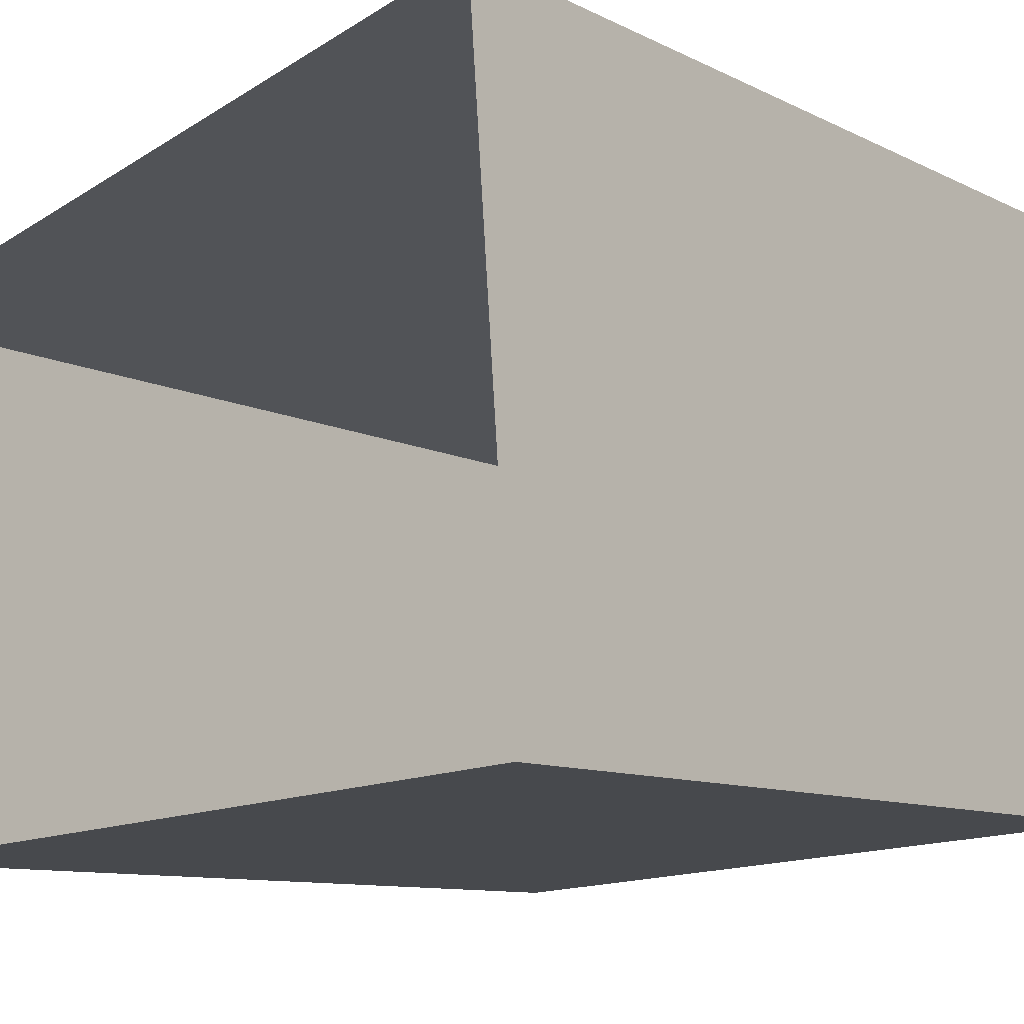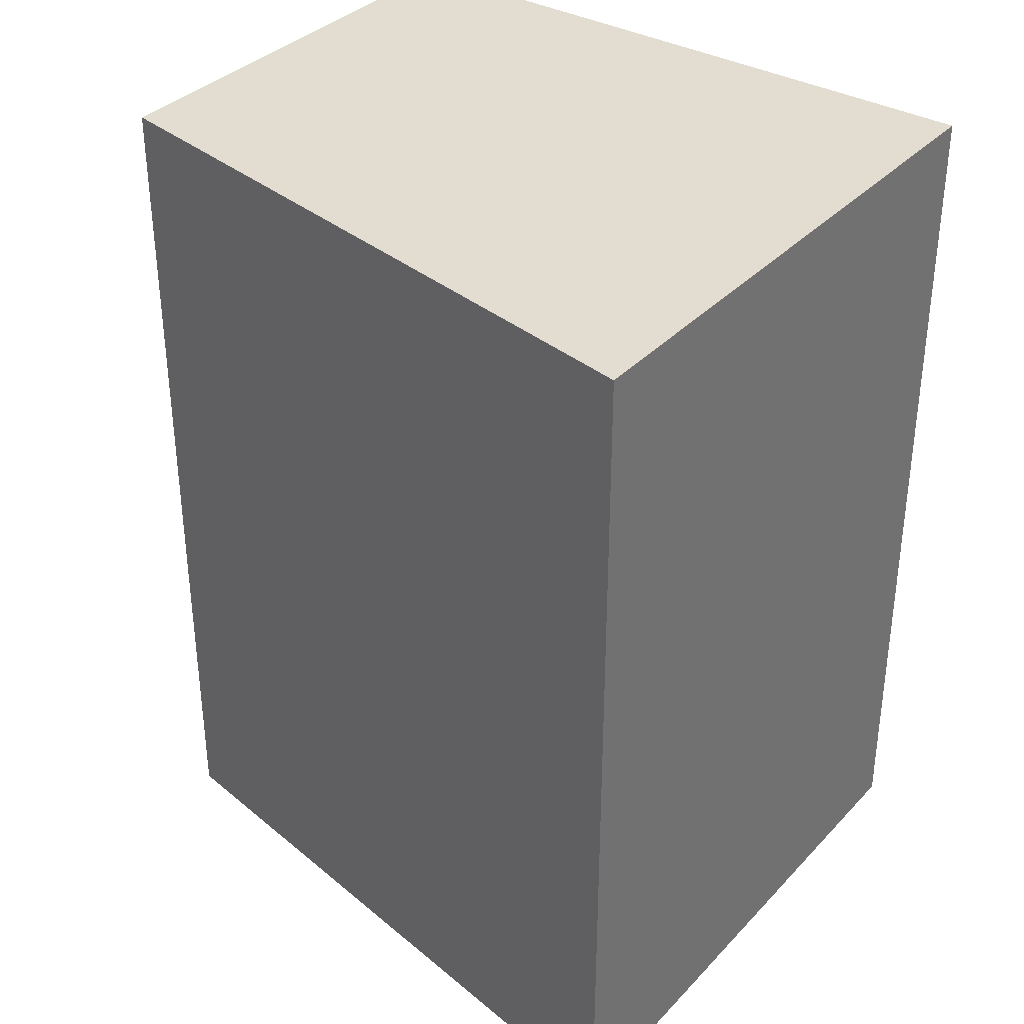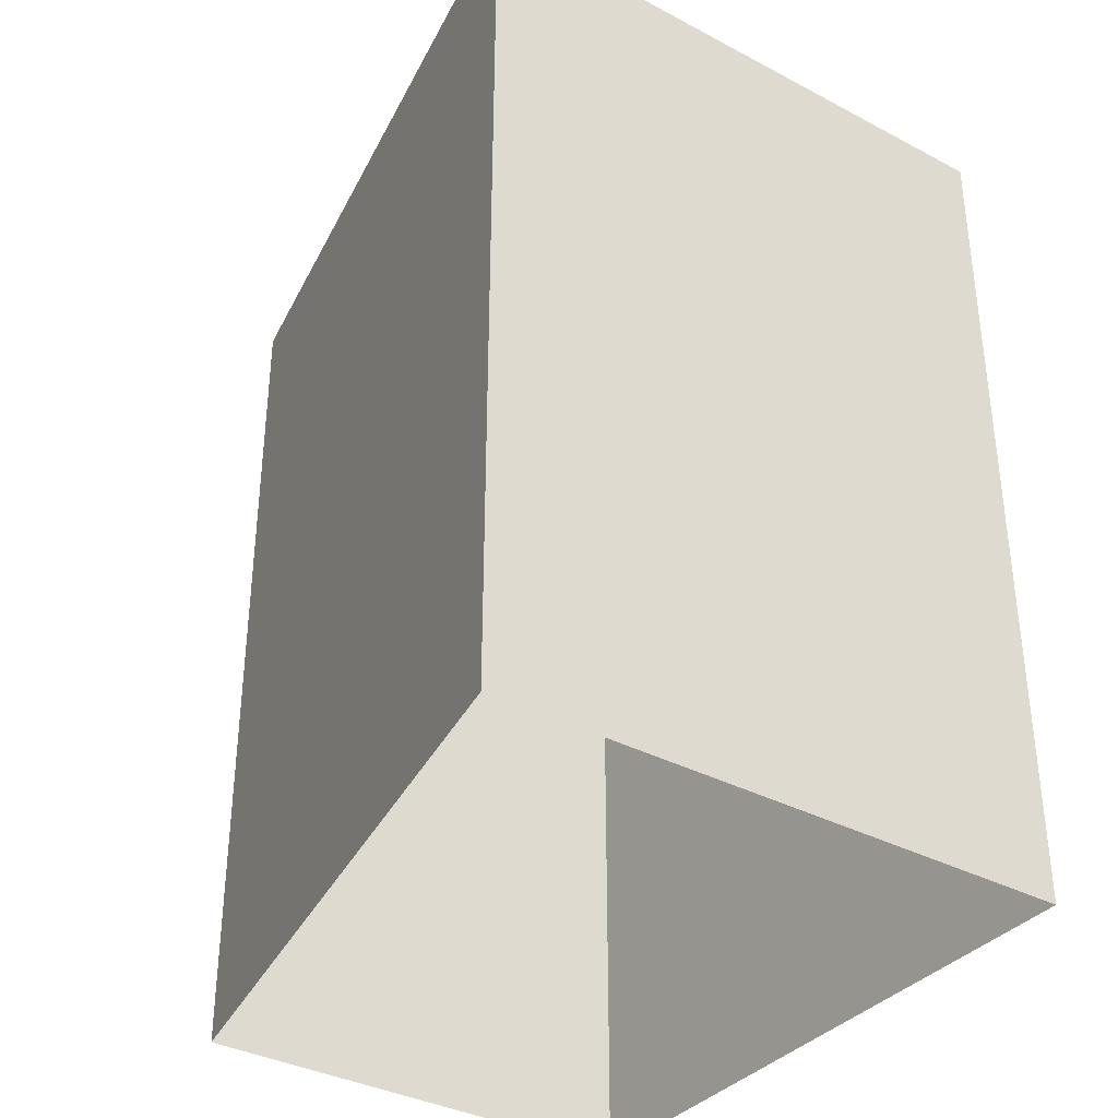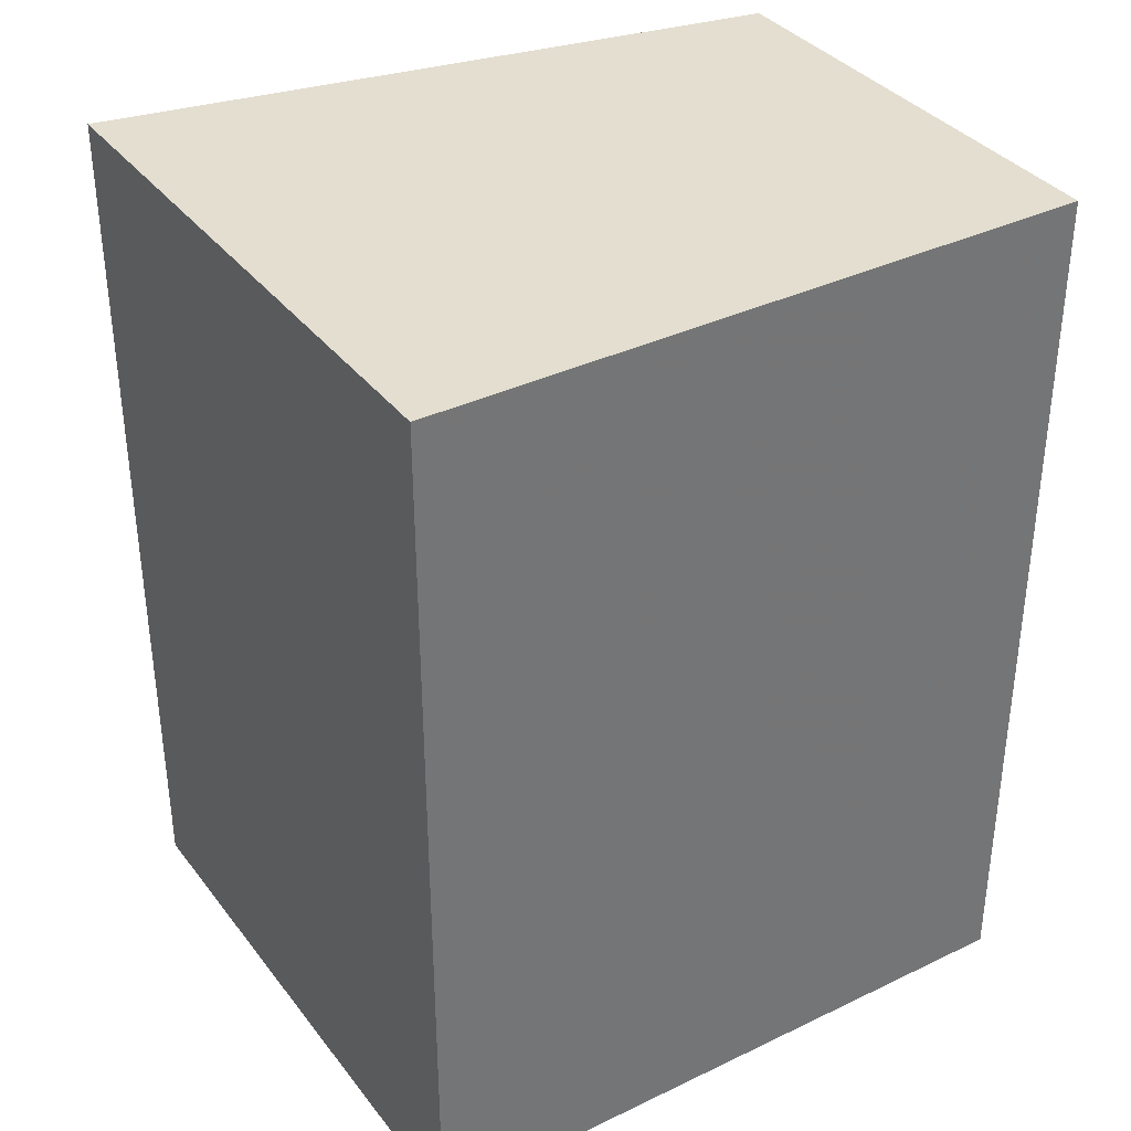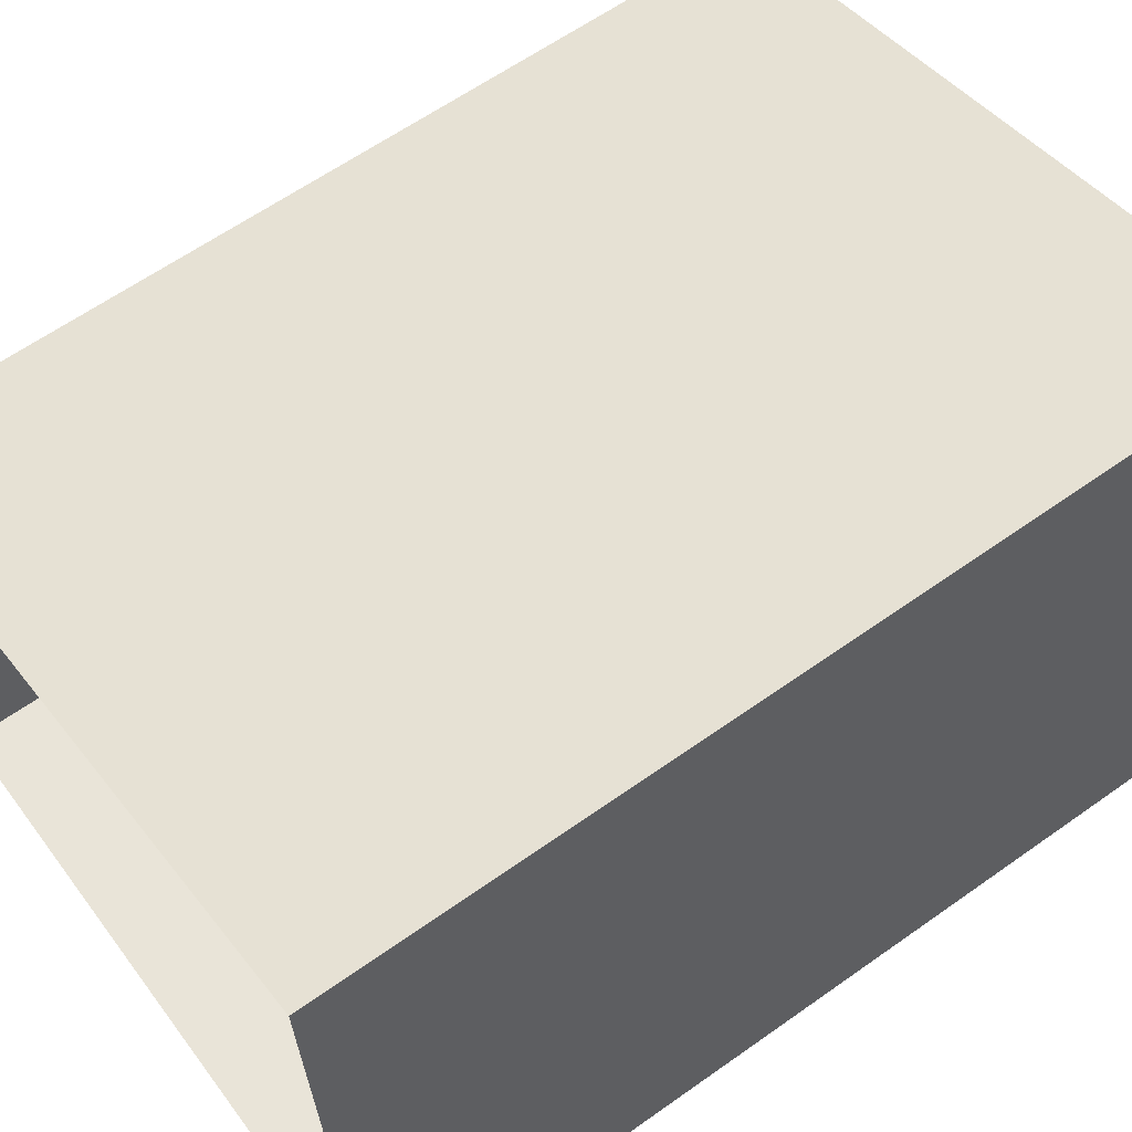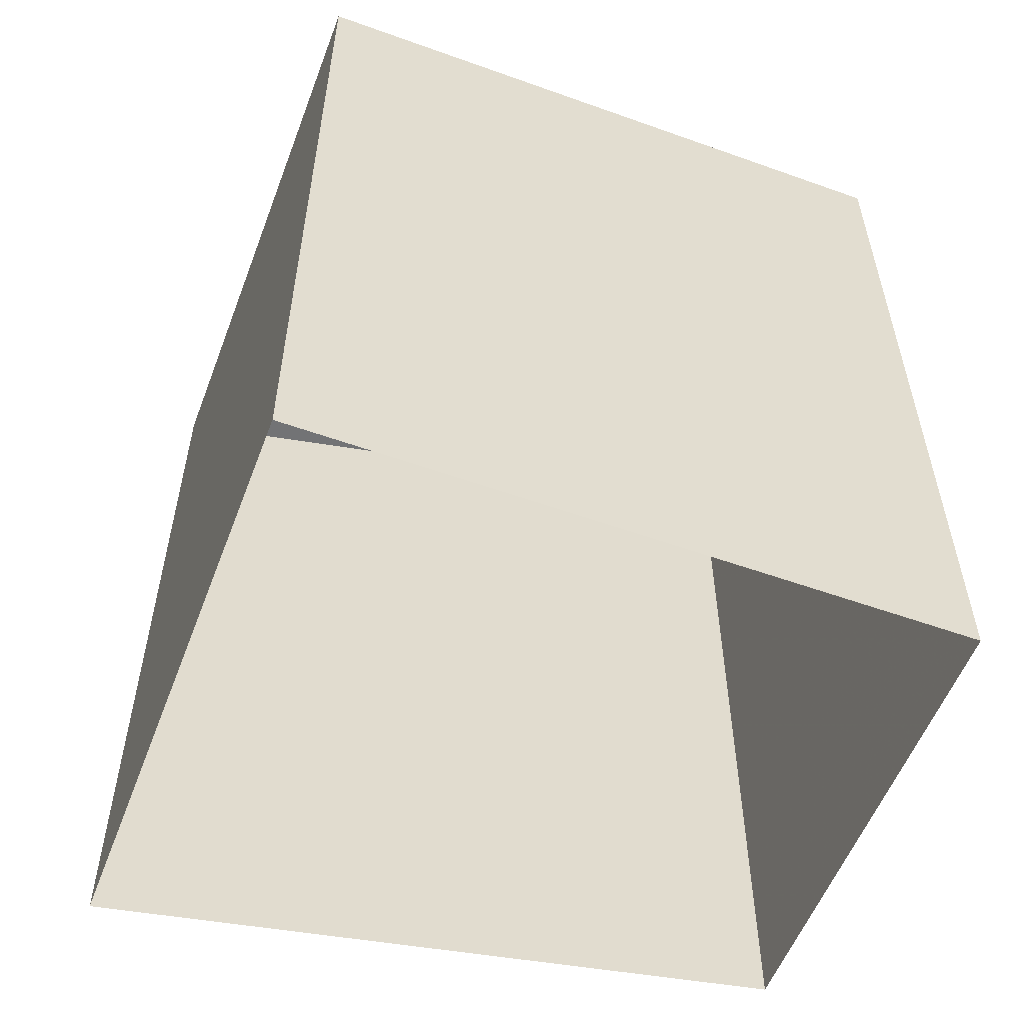
<metadata>
{"format":"obj","ext":"obj","renderer":"f3d","projection":"perspective","resolution":1024,"background":"white","views":[{"elev":-9.9,"azim":-142.0,"up":"+Y"},{"elev":35.3,"azim":-147.6,"up":"+Z"},{"elev":-35.9,"azim":-129.0,"up":"+Z"},{"elev":35.9,"azim":-36.6,"up":"+Z"},{"elev":61.6,"azim":-125.9,"up":"+Y"},{"elev":-55.8,"azim":-24.9,"up":"+Z"}]}
</metadata>
<code>
v -8210 -4.112e+04 2.724
v -8218 -4.113e+04 2.725
v -8218 -4.112e+04 2.724
v -8211 -4.113e+04 2.725
v -8218 -4.113e+04 12.87
v -8210 -4.112e+04 12.87
v -8218 -4.112e+04 12.87
v -8211 -4.113e+04 12.88
f 1 2 3
f 1 4 2
f 5 6 7
f 5 8 6
f 7 1 3
f 7 6 1
f 6 4 1
f 6 8 4
f 5 2 4
f 8 5 4
f 7 3 2
f 5 7 2

</code>
